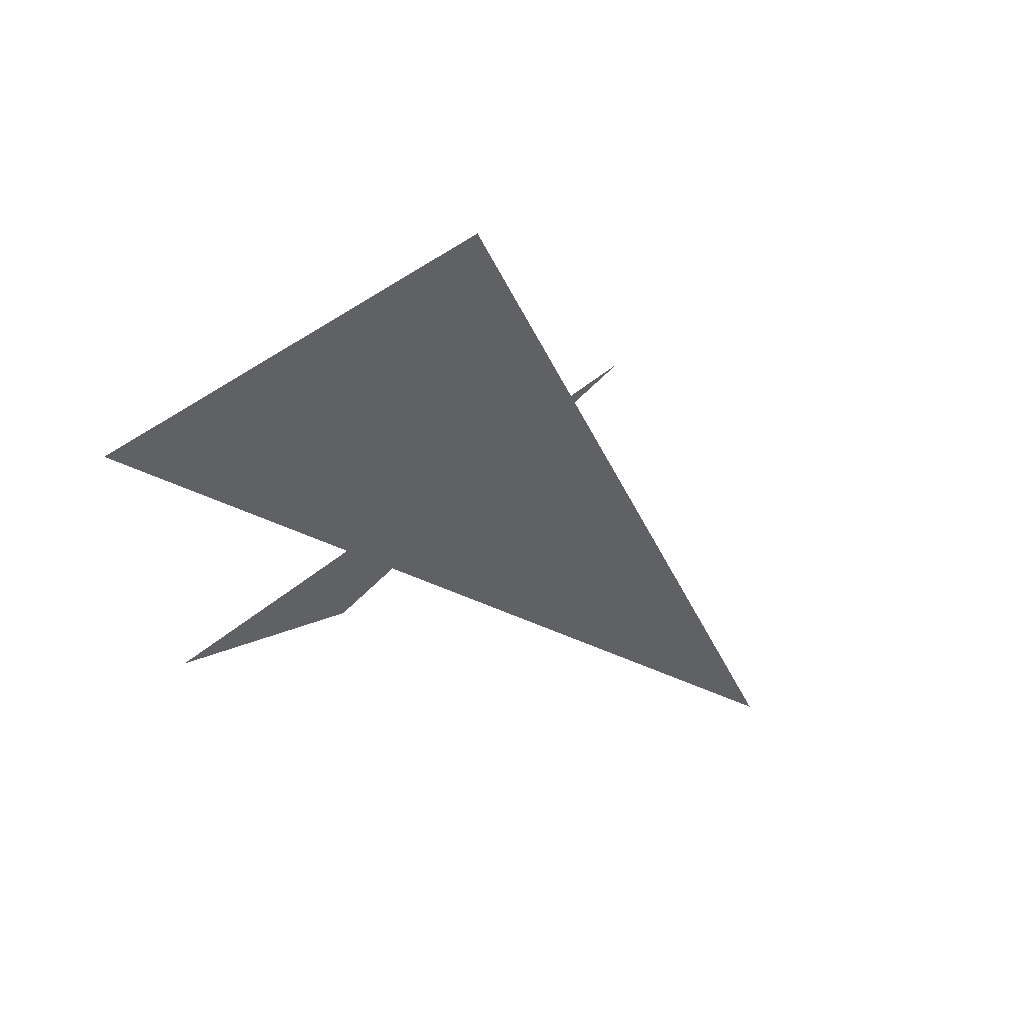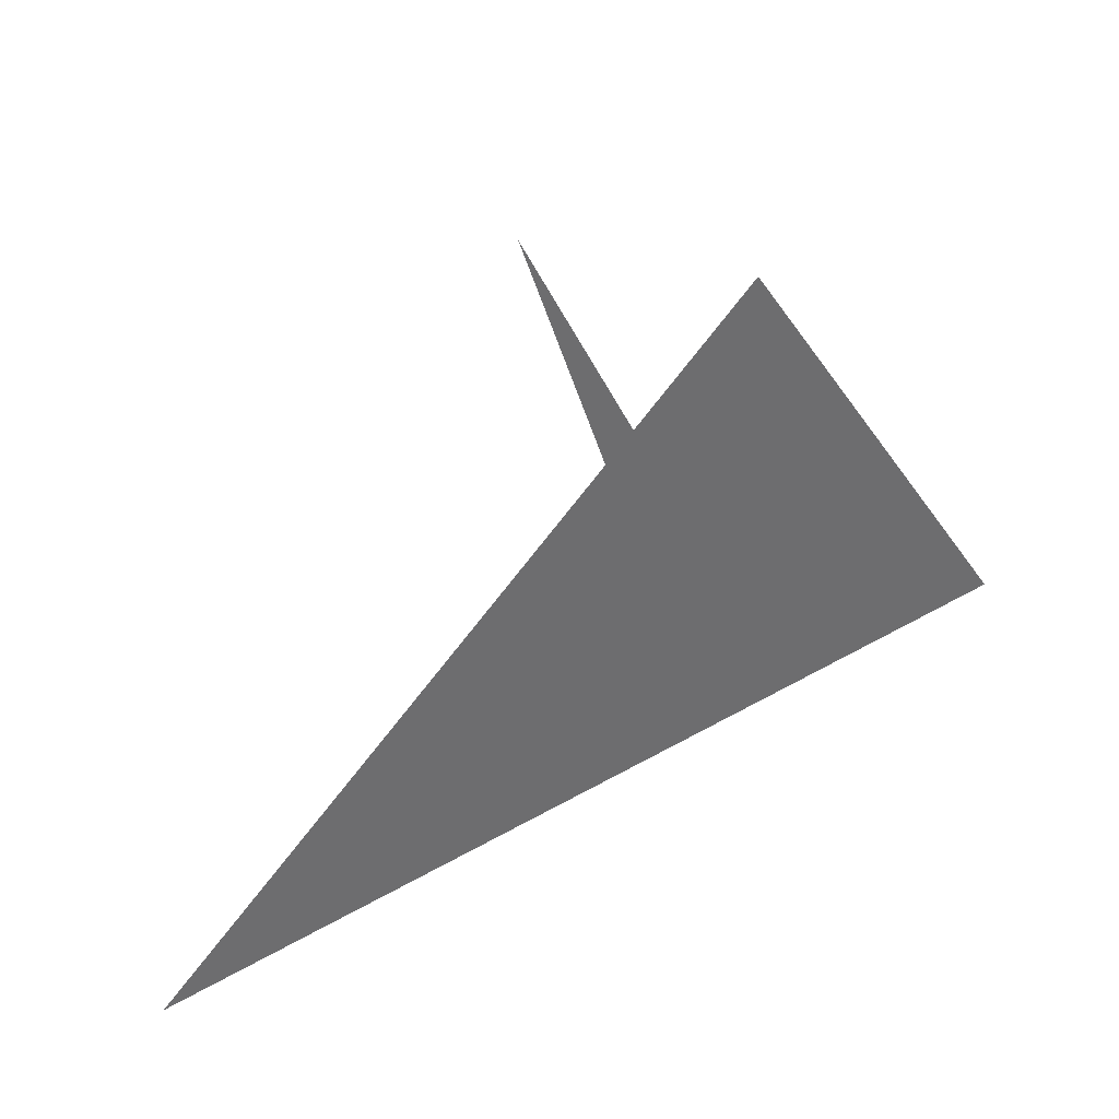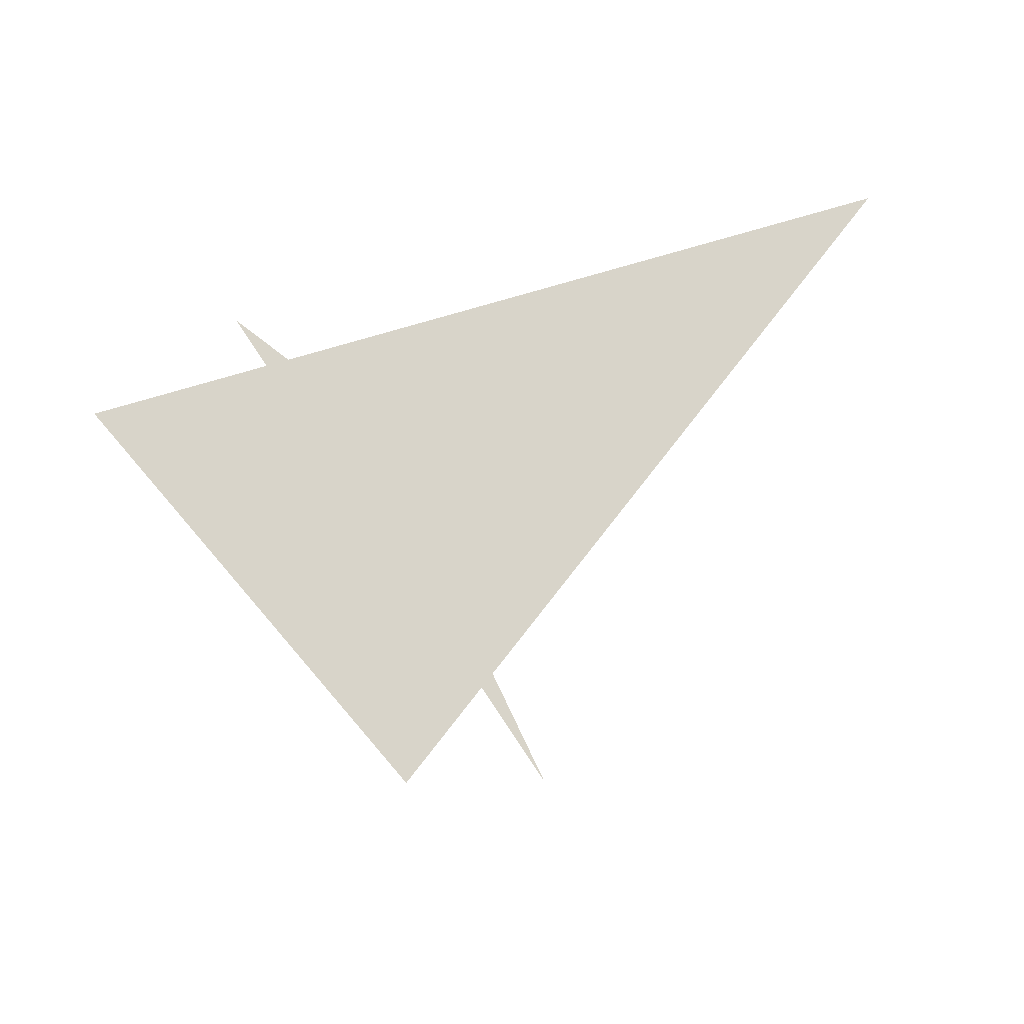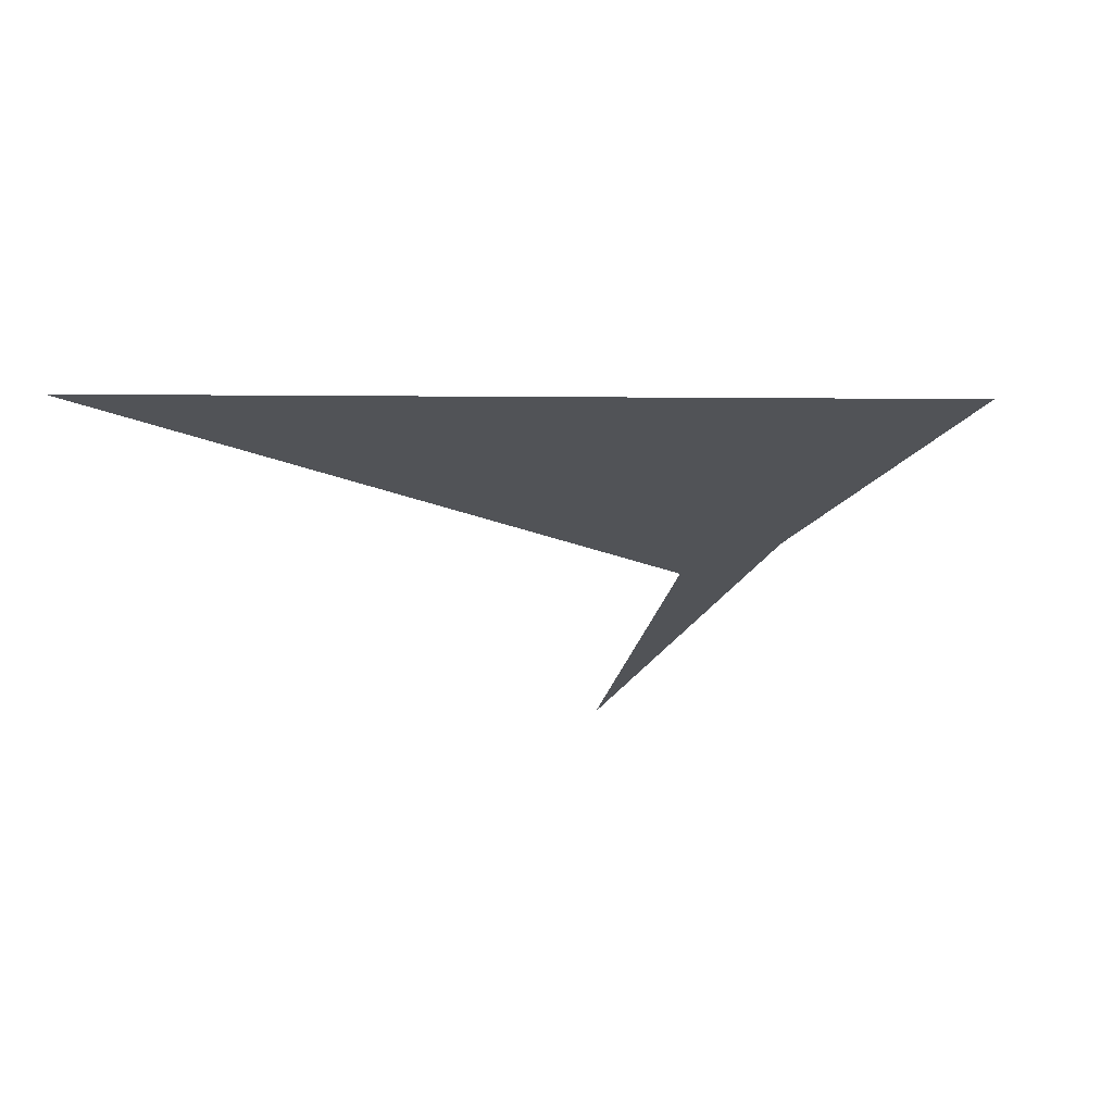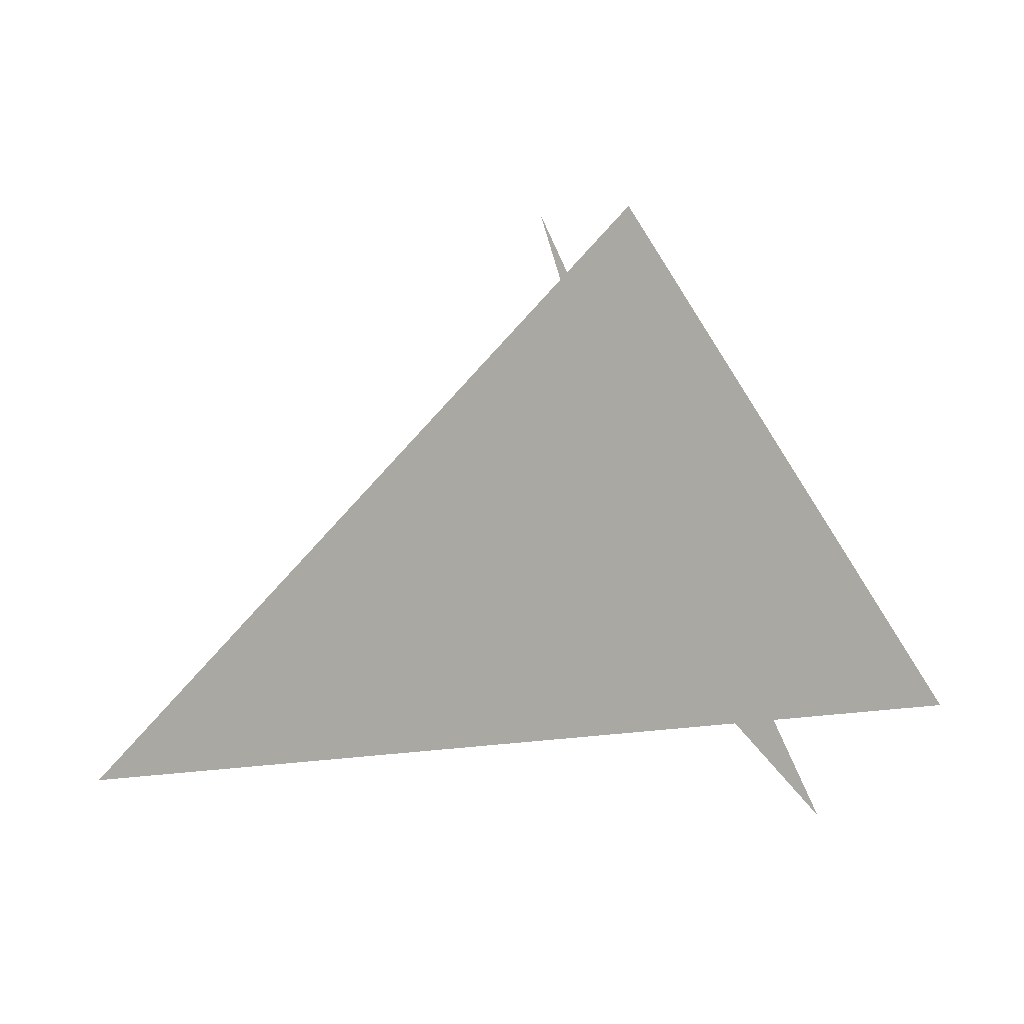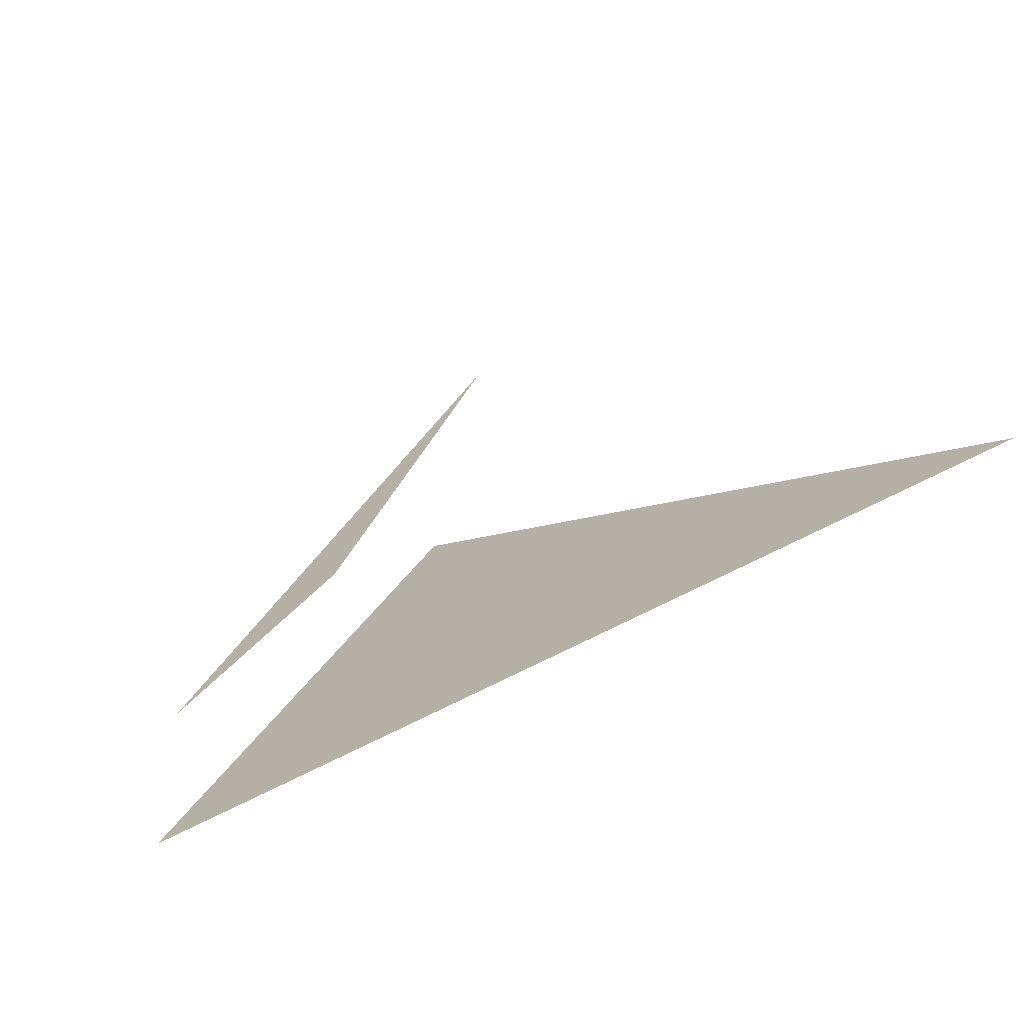
<metadata>
{"format":"obj","ext":"obj","renderer":"f3d","projection":"perspective","resolution":1024,"background":"white","views":[{"elev":-45.5,"azim":-20.4,"up":"+Y"},{"elev":38.4,"azim":151.5,"up":"+Z"},{"elev":75.1,"azim":-7.1,"up":"+Y"},{"elev":-22.2,"azim":-171.2,"up":"+Y"},{"elev":5.7,"azim":-157.0,"up":"+Z"},{"elev":-71.7,"azim":30.7,"up":"+Z"}]}
</metadata>
<code>
v 0 0 0
v 1 0 1
v 2 0 4
v 5 1 0
v -1 1 1
v 1 1 4
f 1 2 3
f 4 5 6

</code>
